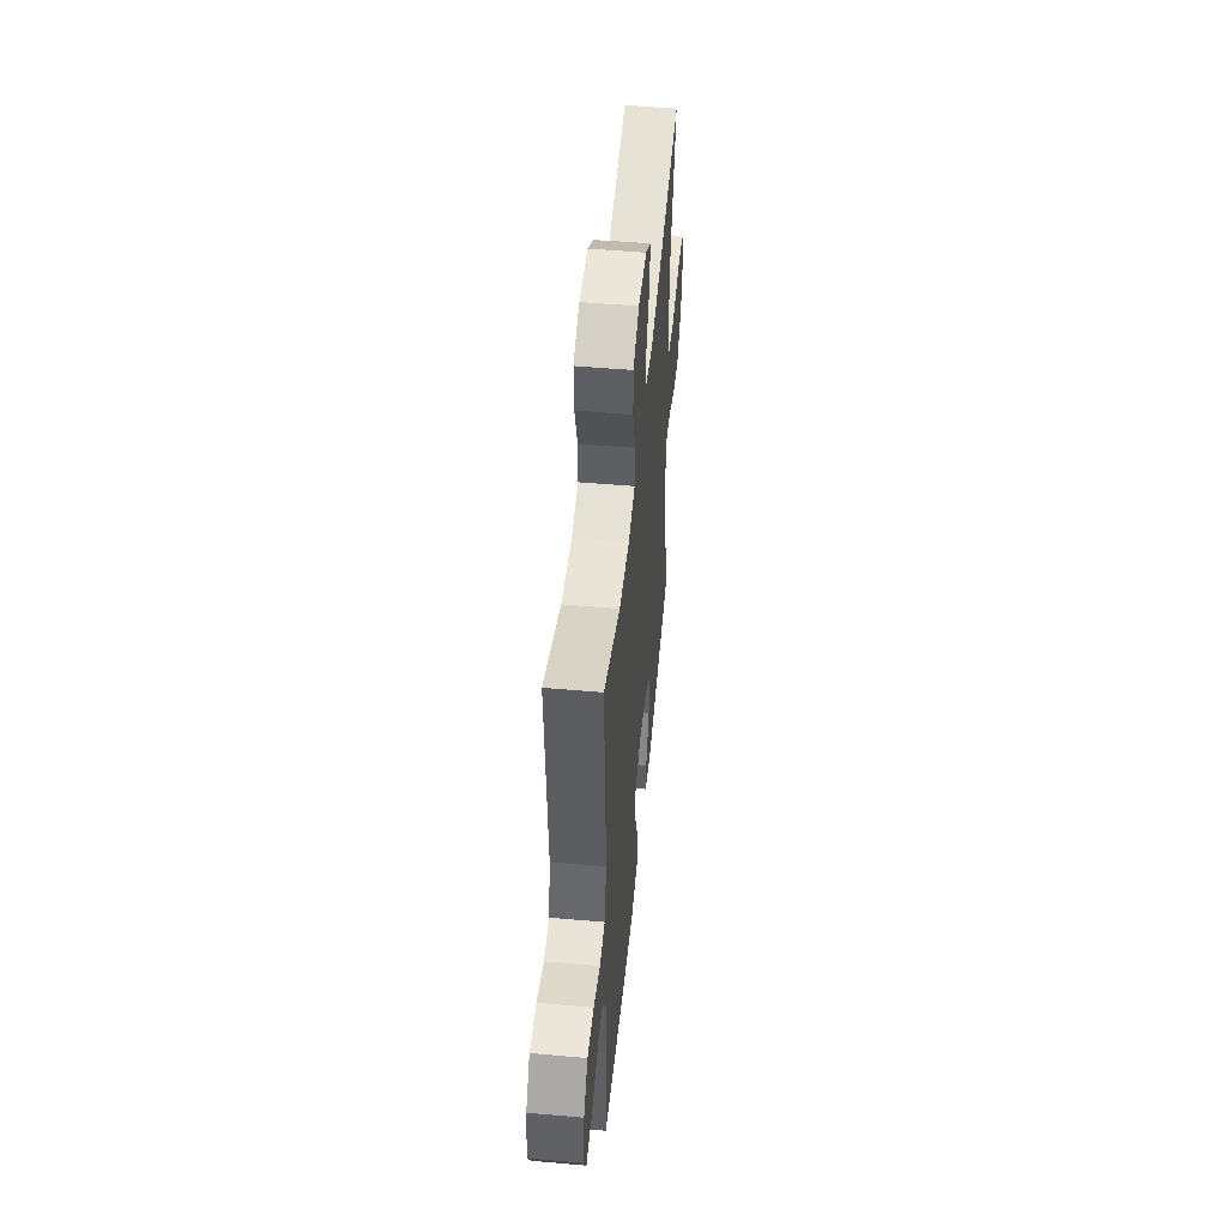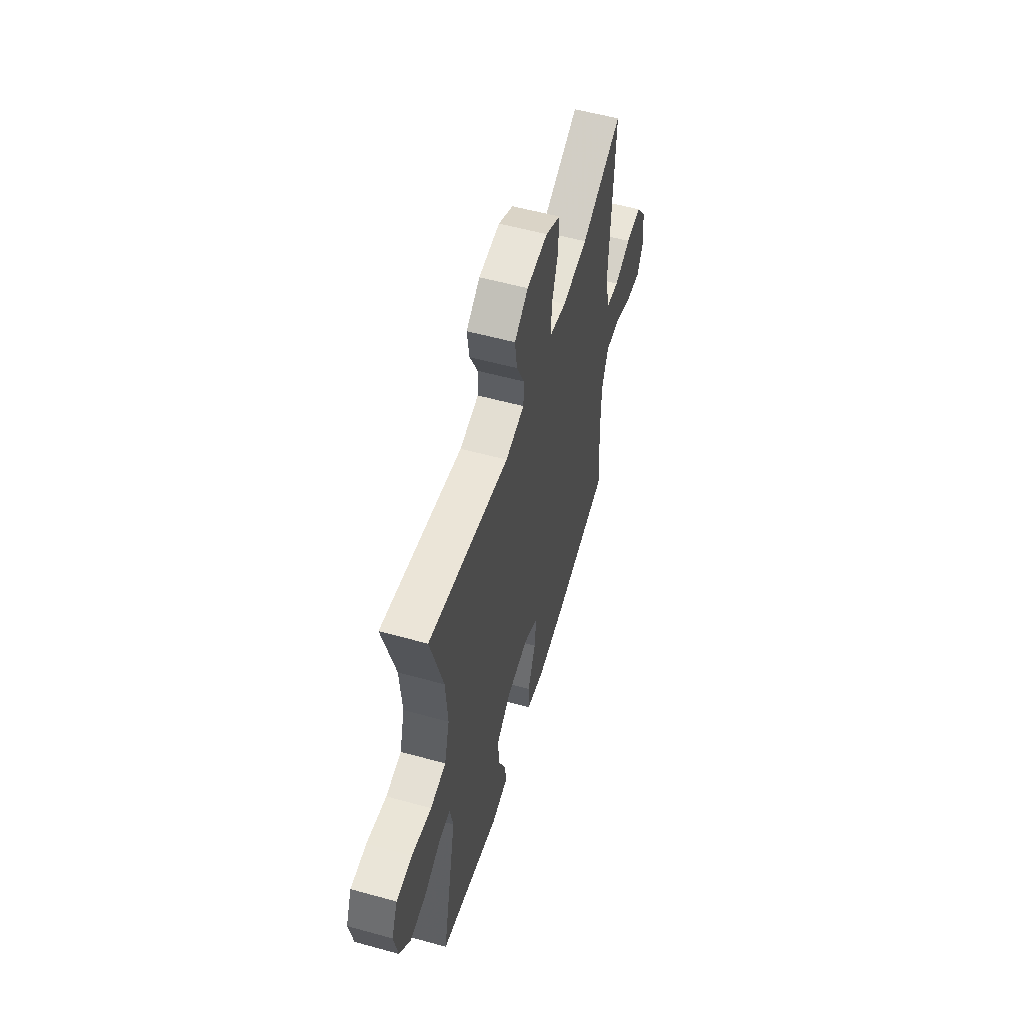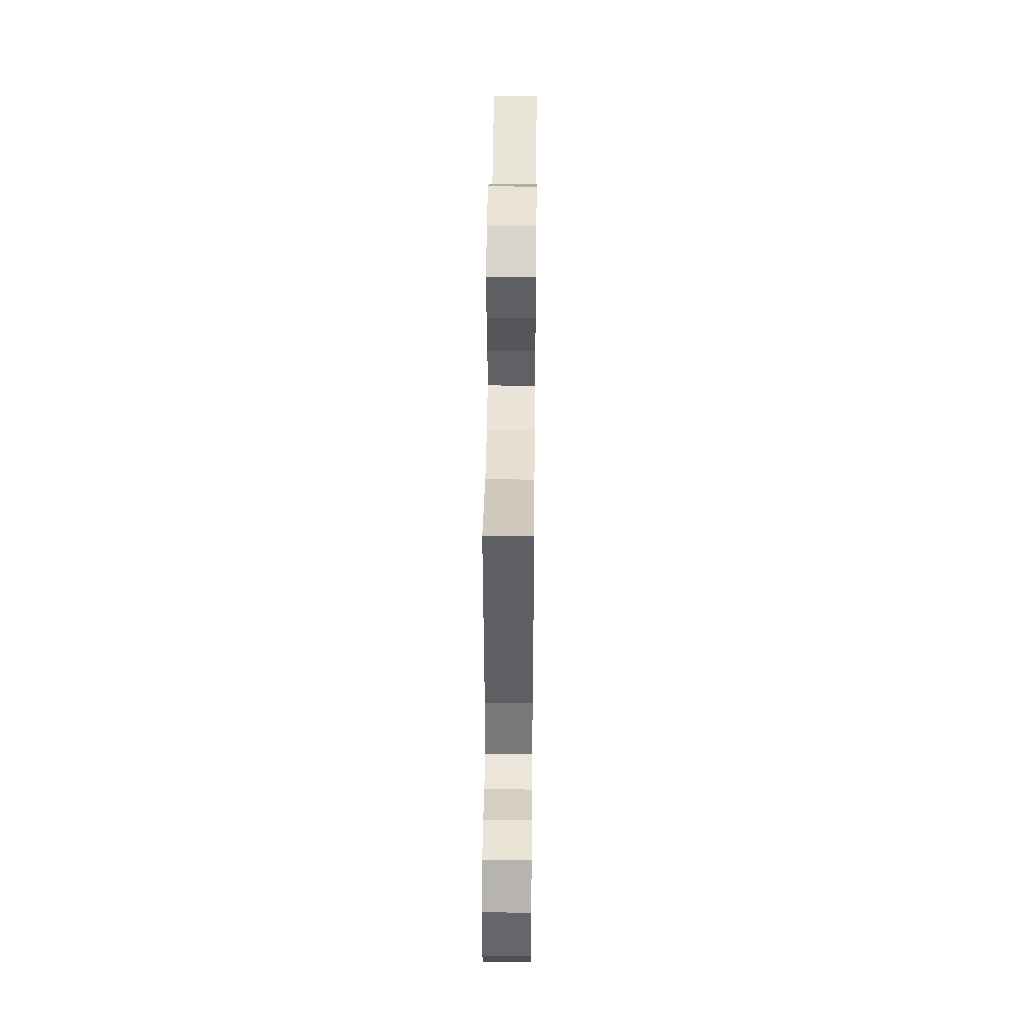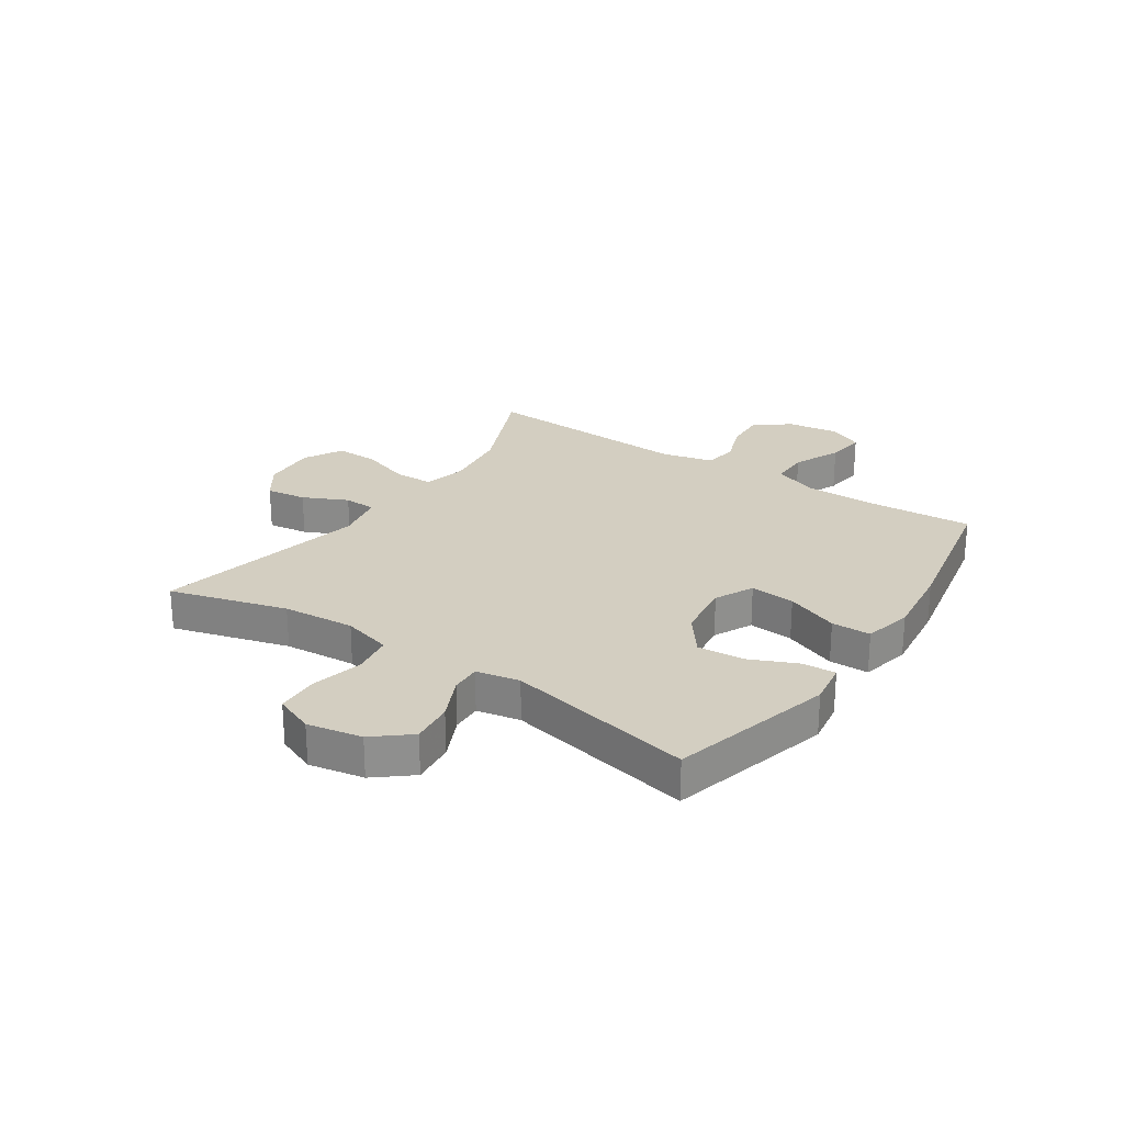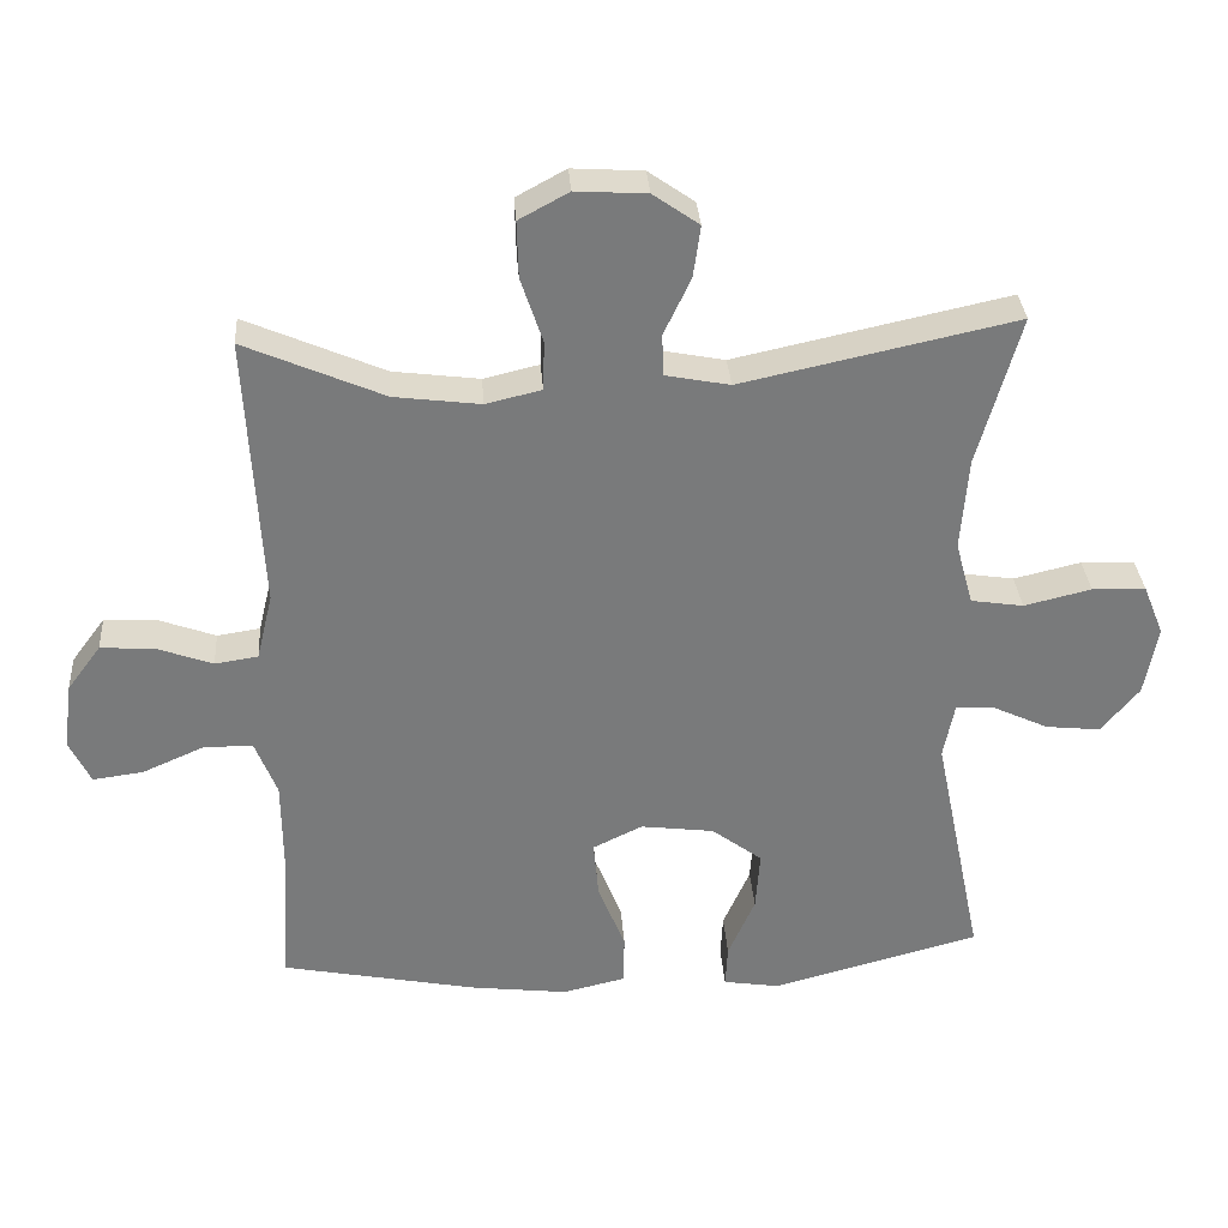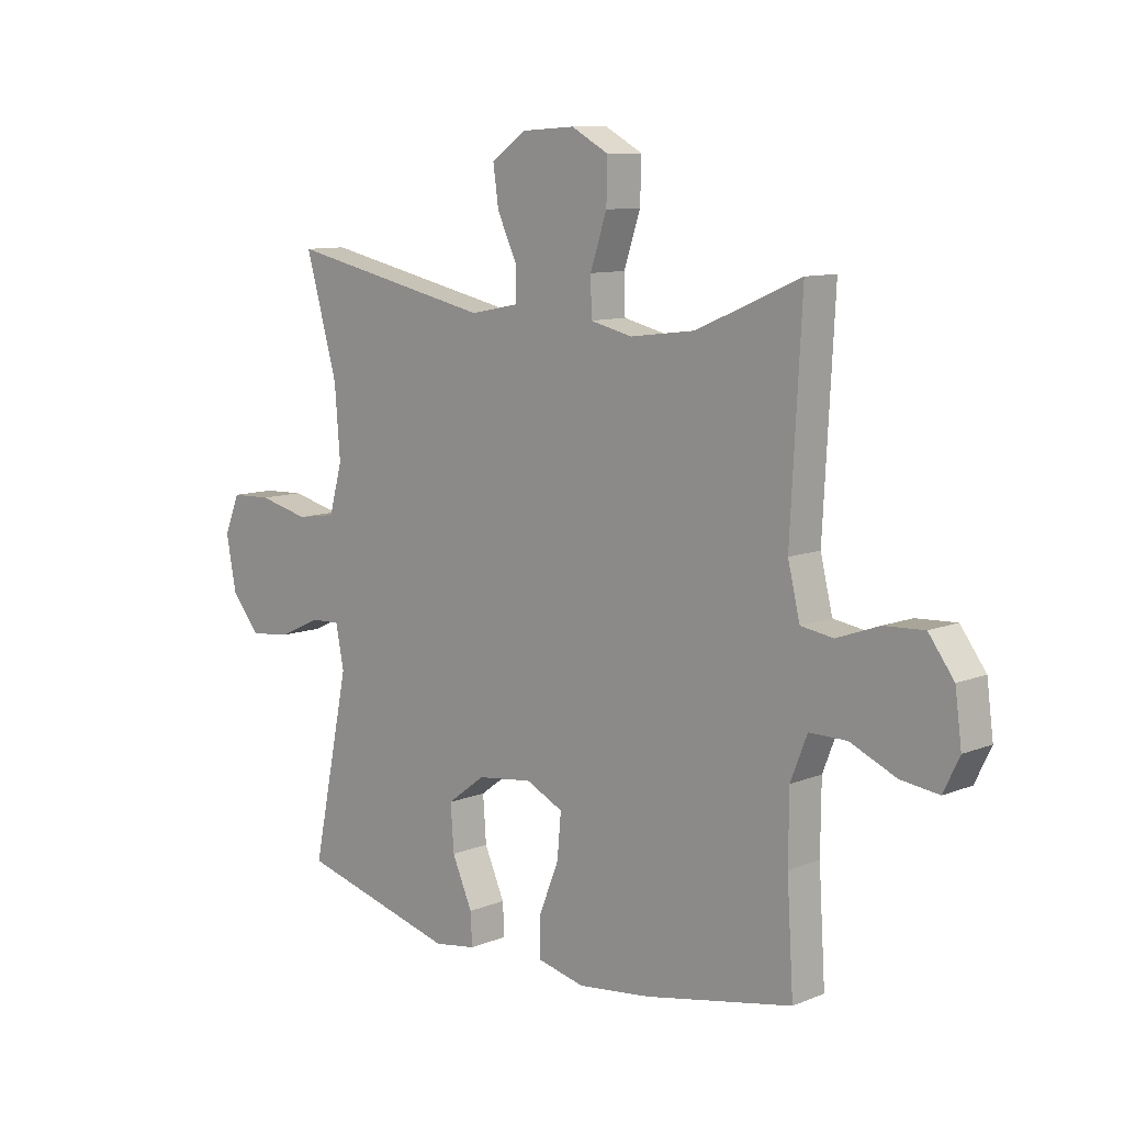
<metadata>
{"format":"obj","ext":"obj","renderer":"f3d","projection":"perspective","resolution":1024,"background":"white","views":[{"elev":50.6,"azim":-84.5,"up":"+Z"},{"elev":55.9,"azim":106.2,"up":"+Z"},{"elev":45.7,"azim":-89.4,"up":"+Z"},{"elev":25.2,"azim":123.8,"up":"+Y"},{"elev":32.3,"azim":-4.0,"up":"+Z"},{"elev":9.9,"azim":-135.8,"up":"+Z"}]}
</metadata>
<code>
v 0.5 0.07 -0.5
v 0.214 0.07 -0.576
v 0.137 0.07 -0.564
v 0.14 0.07 -0.506
v 0.177 0.07 -0.422
v 0.183 0.07 -0.34
v 0.114 0.07 -0.288
v 0.013 0.07 -0.275
v -0.055 0.07 -0.308
v -0.048 0.07 -0.387
v -0.011 0.07 -0.48
v -0.012 0.07 -0.549
v -0.098 0.07 -0.569
v -0.231 0.07 -0.553
v -0.5 0.07 -0.5
v -0.488 0.07 -0.309
v -0.489 0.07 -0.187
v -0.519 0.07 -0.11
v -0.587 0.07 -0.11
v -0.671 0.07 -0.147
v -0.74 0.07 -0.156
v -0.769 0.07 -0.096
v -0.757 0.07 -0.005
v -0.711 0.07 0.057
v -0.638 0.07 0.053
v -0.561 0.07 0.025
v -0.502 0.07 0.034
v -0.48 0.07 0.125
v -0.5 0.07 0.5
v -0.31 0.07 0.418
v -0.192 0.07 0.403
v -0.116 0.07 0.421
v -0.114 0.07 0.488
v -0.144 0.07 0.578
v -0.146 0.07 0.655
v -0.078 0.07 0.692
v 0.019 0.07 0.686
v 0.082 0.07 0.642
v 0.072 0.07 0.571
v 0.035 0.07 0.493
v 0.037 0.07 0.436
v 0.125 0.07 0.419
v 0.5 0.07 0.5
v 0.442 0.07 0.294
v 0.432 0.07 0.167
v 0.456 0.07 0.08
v 0.528 0.07 0.069
v 0.62 0.07 0.091
v 0.694 0.07 0.088
v 0.722 0.07 0.019
v 0.704 0.07 -0.077
v 0.652 0.07 -0.14
v 0.577 0.07 -0.132
v 0.5 0.07 -0.096
v 0.447 0.07 -0.094
v 0.432 0.07 -0.17
v 0.5 0 -0.5
v 0.214 0 -0.576
v 0.137 0 -0.564
v 0.14 0 -0.506
v 0.177 0 -0.422
v 0.183 0 -0.34
v 0.114 0 -0.288
v 0.013 0 -0.275
v -0.055 0 -0.308
v -0.048 0 -0.387
v -0.011 0 -0.48
v -0.012 0 -0.549
v -0.098 0 -0.569
v -0.231 0 -0.553
v -0.5 0 -0.5
v -0.488 0 -0.309
v -0.489 0 -0.187
v -0.519 0 -0.11
v -0.587 0 -0.11
v -0.671 0 -0.147
v -0.74 0 -0.156
v -0.769 0 -0.096
v -0.757 0 -0.005
v -0.711 0 0.057
v -0.638 0 0.053
v -0.561 0 0.025
v -0.502 0 0.034
v -0.48 0 0.125
v -0.5 0 0.5
v -0.31 0 0.418
v -0.192 0 0.403
v -0.116 0 0.421
v -0.114 0 0.488
v -0.144 0 0.578
v -0.146 0 0.655
v -0.078 0 0.692
v 0.019 0 0.686
v 0.082 0 0.642
v 0.072 0 0.571
v 0.035 0 0.493
v 0.037 0 0.436
v 0.125 0 0.419
v 0.5 0 0.5
v 0.442 0 0.294
v 0.432 0 0.167
v 0.456 0 0.08
v 0.528 0 0.069
v 0.62 0 0.091
v 0.694 0 0.088
v 0.722 0 0.019
v 0.704 0 -0.077
v 0.652 0 -0.14
v 0.577 0 -0.132
v 0.5 0 -0.096
v 0.447 0 -0.094
v 0.432 0 -0.17
f 51 52 53 54
f 51 54 55
f 50 51 55
f 47 48 49 50
f 46 47 50 55
f 45 46 55 56
f 42 43 44
f 41 42 44 45
f 37 38 39 40
f 37 40 41
f 36 37 41
f 33 34 35 36
f 32 33 36 41
f 31 32 41 45
f 28 29 30
f 27 28 30 31
f 23 24 25 26
f 23 26 27
f 22 23 27
f 19 20 21 22
f 18 19 22 27
f 17 18 27 31
f 13 14 15 16
f 10 11 12 13
f 9 10 13 16
f 8 9 16 17
f 2 3 4 5
f 56 1 2 5
f 56 5 6
f 45 56 6 7
f 17 31 45
f 7 8 17 45
f 110 109 108 107
f 111 110 107
f 111 107 106
f 106 105 104 103
f 111 106 103 102
f 112 111 102 101
f 100 99 98
f 101 100 98 97
f 96 95 94 93
f 97 96 93
f 97 93 92
f 92 91 90 89
f 97 92 89 88
f 101 97 88 87
f 86 85 84
f 87 86 84 83
f 82 81 80 79
f 83 82 79
f 83 79 78
f 78 77 76 75
f 83 78 75 74
f 87 83 74 73
f 72 71 70 69
f 69 68 67 66
f 72 69 66 65
f 73 72 65 64
f 61 60 59 58
f 61 58 57 112
f 62 61 112
f 63 62 112 101
f 101 87 73
f 101 73 64 63
f 1 57 58 2
f 2 58 59 3
f 3 59 60 4
f 4 60 61 5
f 5 61 62 6
f 6 62 63 7
f 7 63 64 8
f 8 64 65 9
f 9 65 66 10
f 10 66 67 11
f 11 67 68 12
f 12 68 69 13
f 13 69 70 14
f 14 70 71 15
f 15 71 72 16
f 16 72 73 17
f 17 73 74 18
f 18 74 75 19
f 19 75 76 20
f 20 76 77 21
f 21 77 78 22
f 22 78 79 23
f 23 79 80 24
f 24 80 81 25
f 25 81 82 26
f 26 82 83 27
f 27 83 84 28
f 28 84 85 29
f 29 85 86 30
f 30 86 87 31
f 31 87 88 32
f 32 88 89 33
f 33 89 90 34
f 34 90 91 35
f 35 91 92 36
f 36 92 93 37
f 37 93 94 38
f 38 94 95 39
f 39 95 96 40
f 40 96 97 41
f 41 97 98 42
f 42 98 99 43
f 43 99 100 44
f 44 100 101 45
f 45 101 102 46
f 46 102 103 47
f 47 103 104 48
f 48 104 105 49
f 49 105 106 50
f 50 106 107 51
f 51 107 108 52
f 52 108 109 53
f 53 109 110 54
f 54 110 111 55
f 55 111 112 56
f 56 112 57 1

</code>
